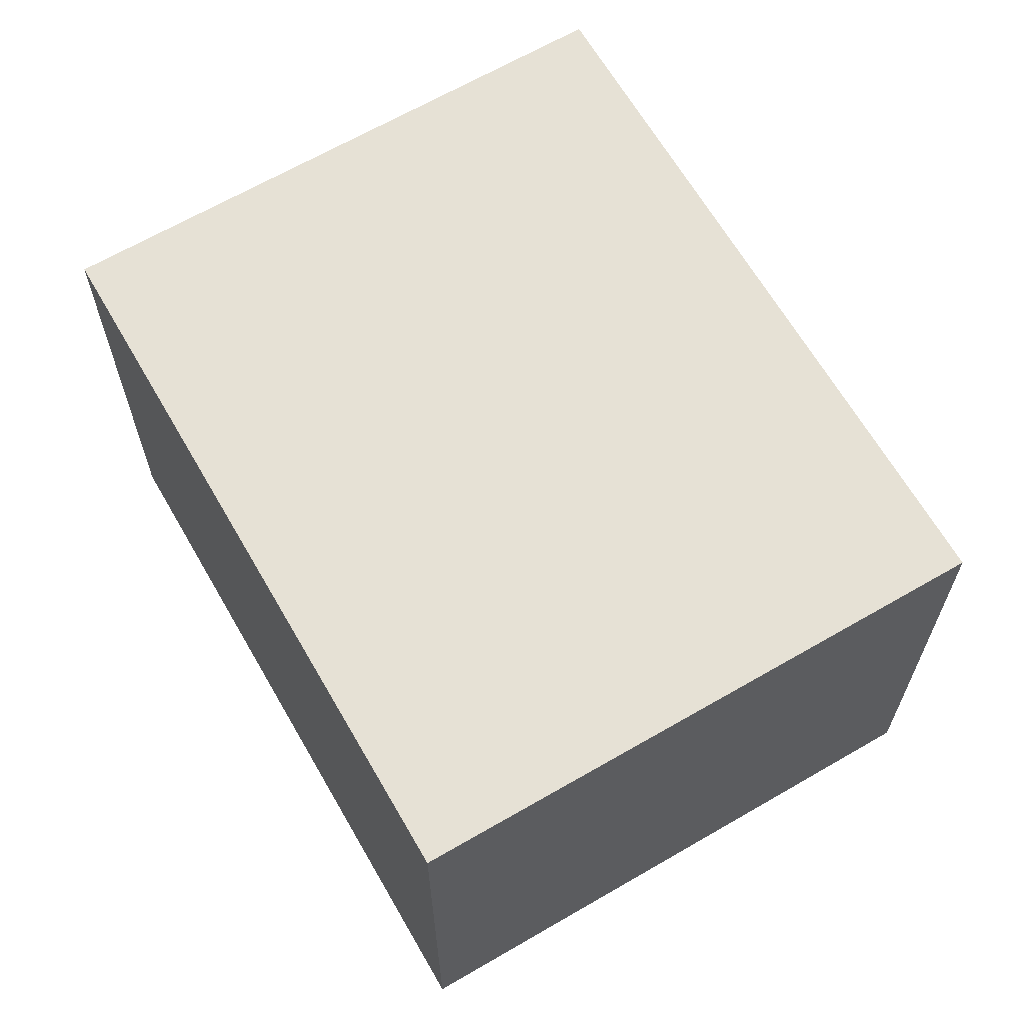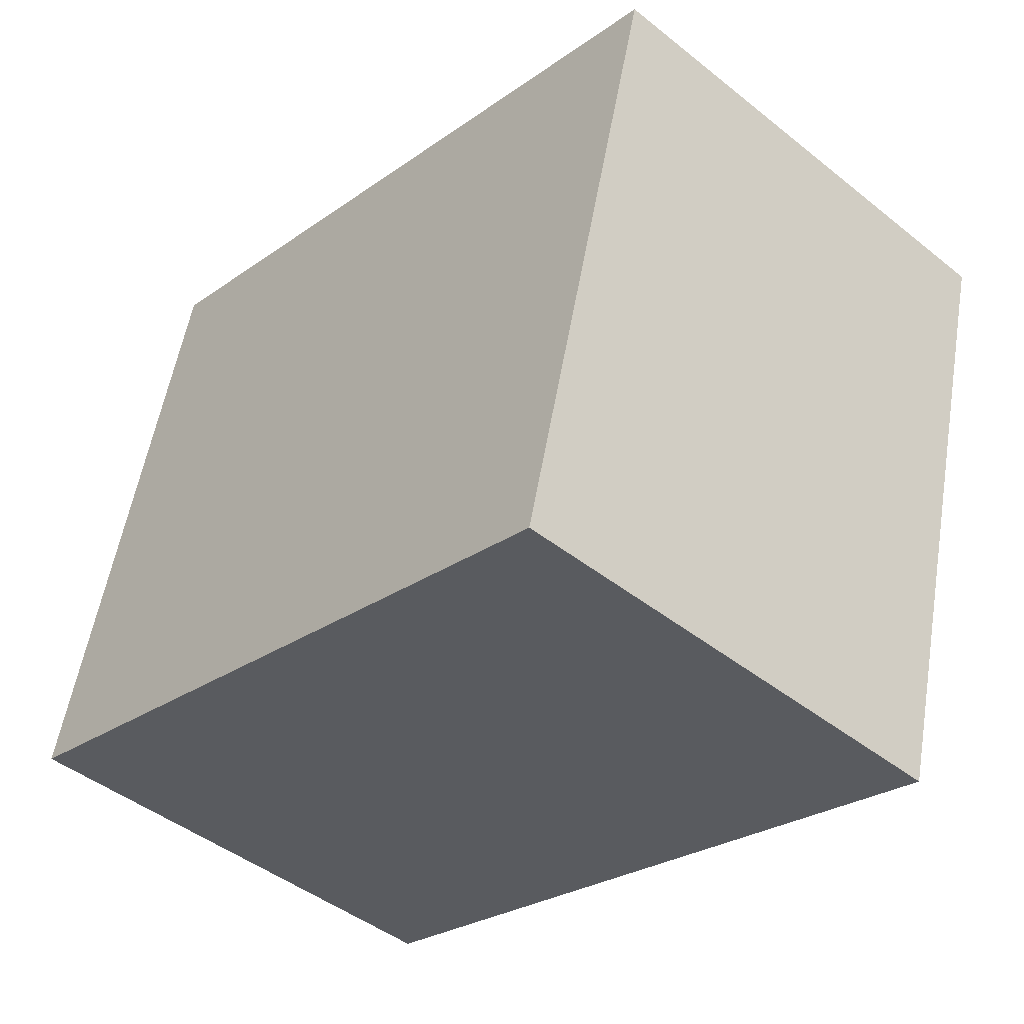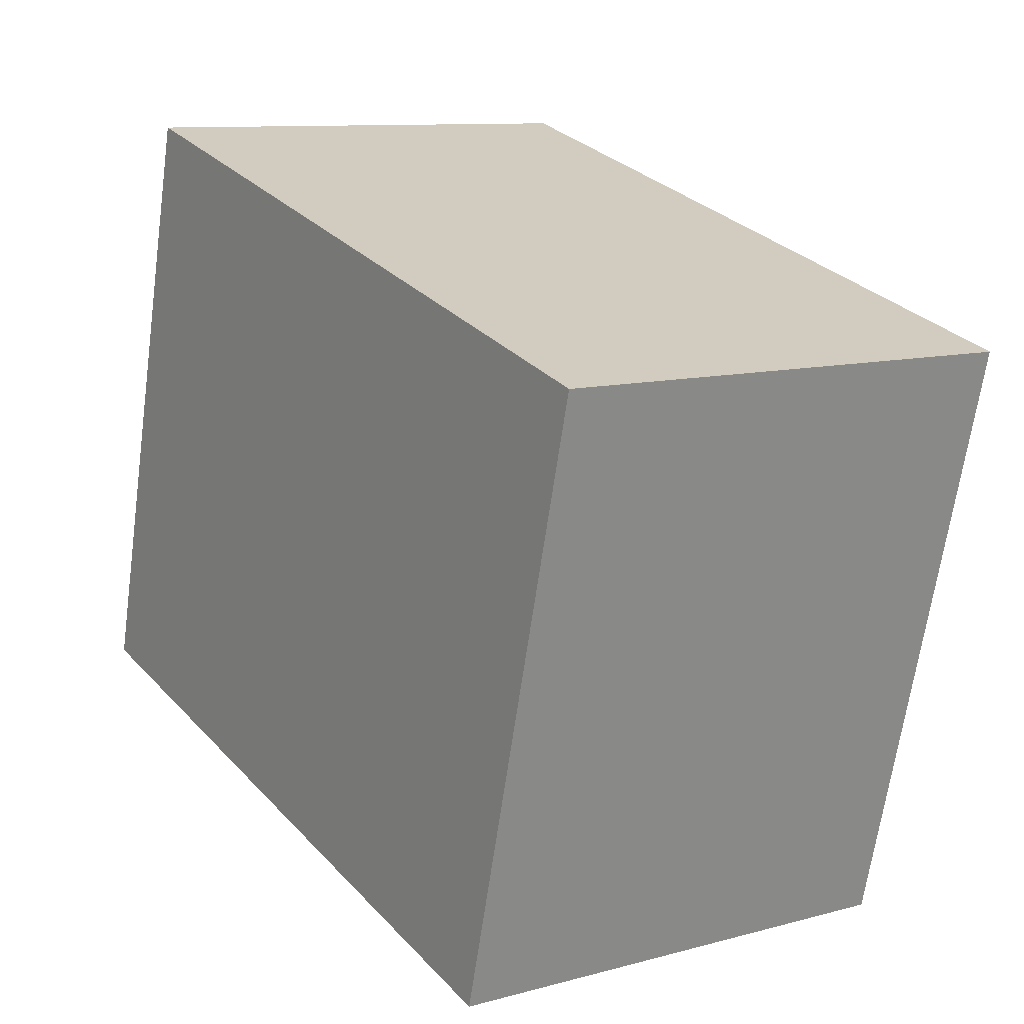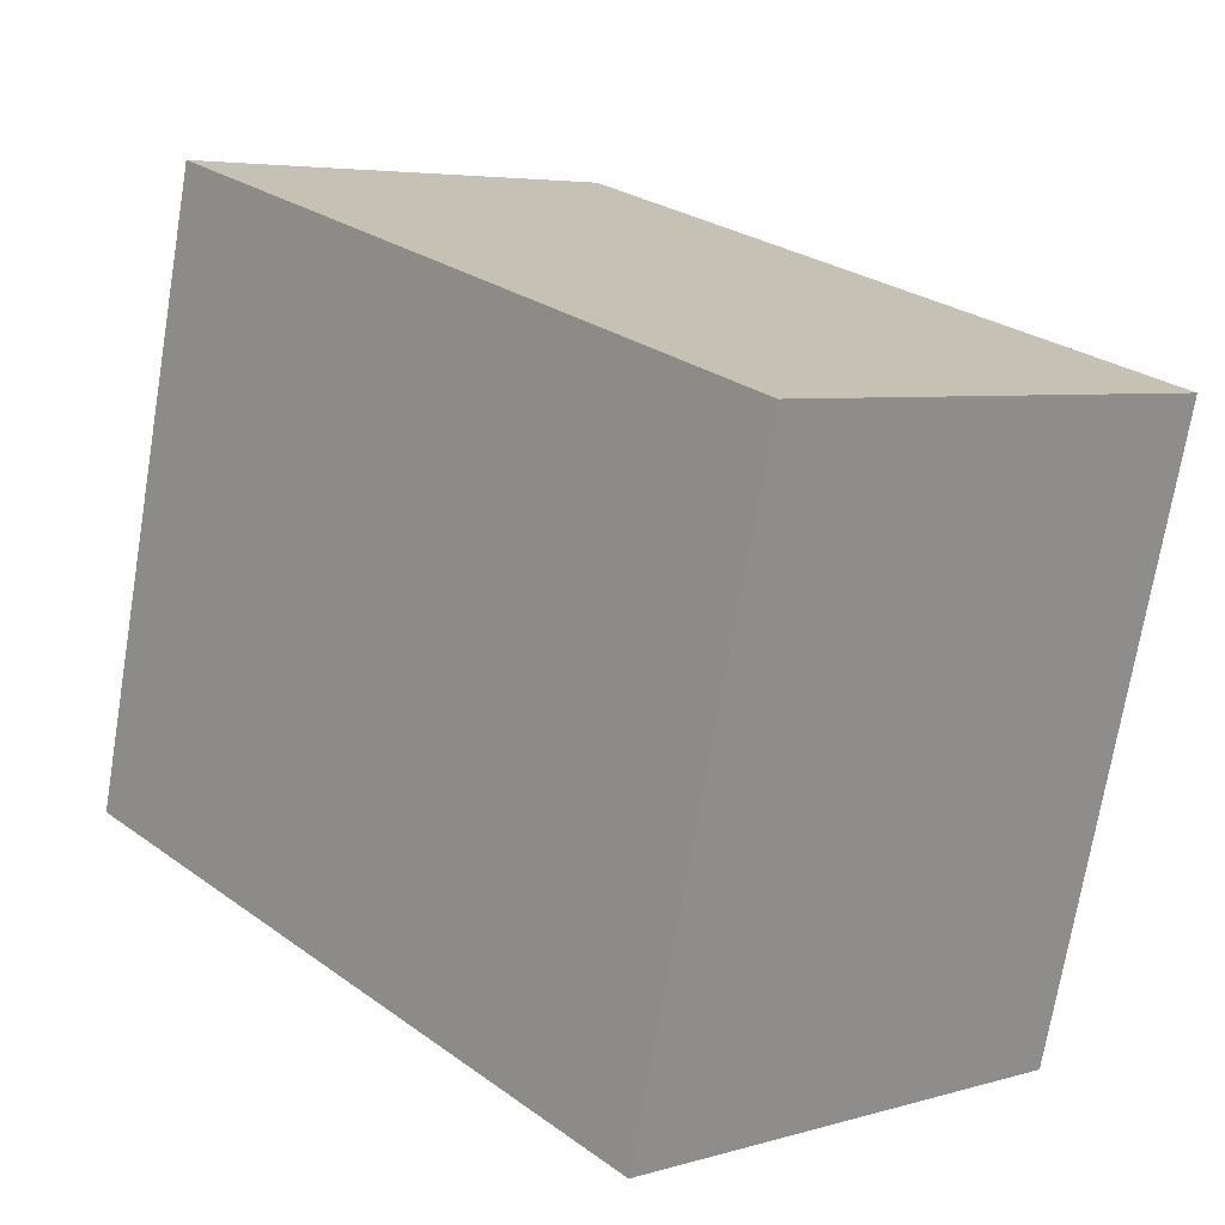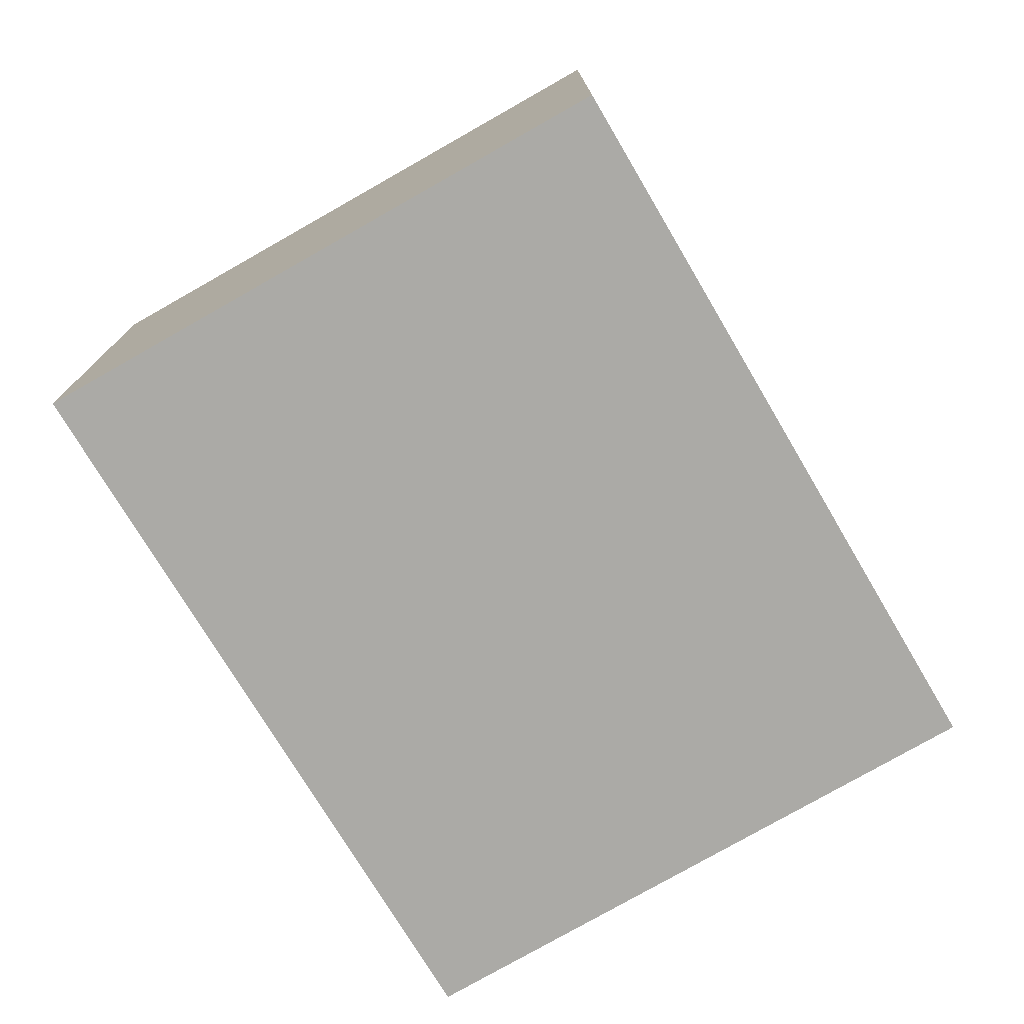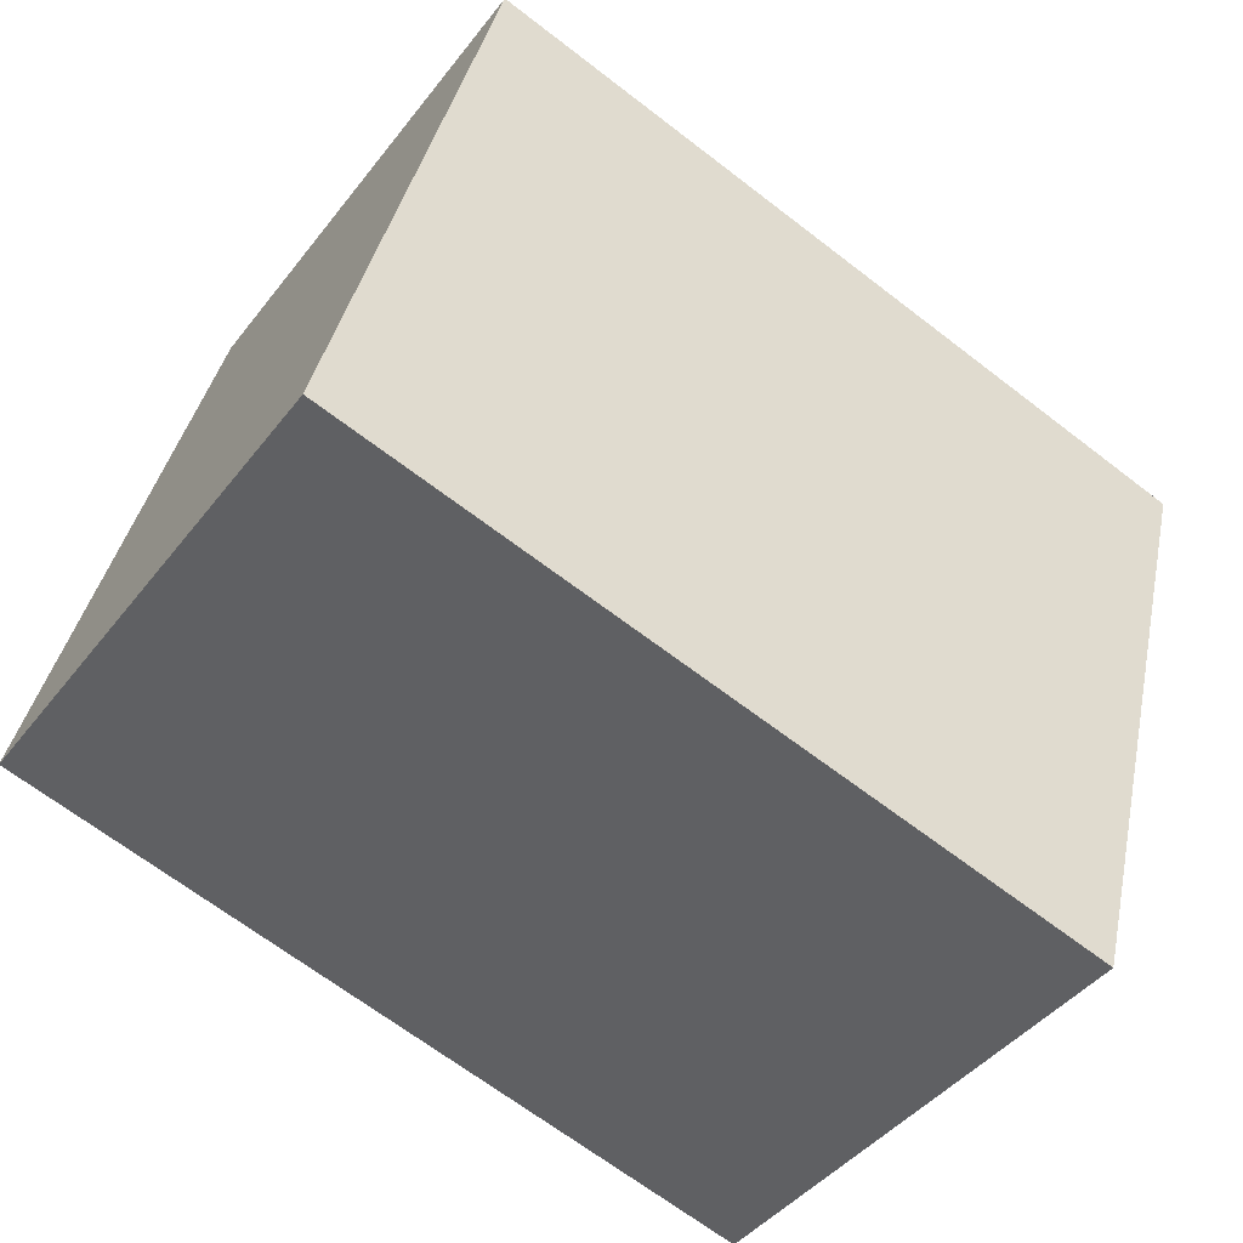
<metadata>
{"format":"obj","ext":"obj","renderer":"f3d","projection":"perspective","resolution":1024,"background":"white","views":[{"elev":64.1,"azim":-134.9,"up":"+Y"},{"elev":-45.2,"azim":-132.6,"up":"+Z"},{"elev":10.3,"azim":-124.4,"up":"+Z"},{"elev":5.2,"azim":-132.3,"up":"+Z"},{"elev":-75.8,"azim":105.6,"up":"+Y"},{"elev":-43.1,"azim":145.4,"up":"+Z"}]}
</metadata>
<code>
v  0 4.409 2.7e-16
v  7.948 4.409 -3.592
v  1.388 4.409 -5.339
v  6.604 4.409 1.828
v  1.388 3.269e-16 -5.339
v  0 0 0
v  6.604 -1.119e-16 1.828
v  7.948 2.199e-16 -3.592
g defaultobject
f 1 2 3
f 2 1 4
f 5 1 3
f 1 5 6
f 6 4 1
f 4 6 7
f 7 2 4
f 2 7 8
f 8 3 2
f 3 8 5
f 8 6 5
f 6 8 7

</code>
